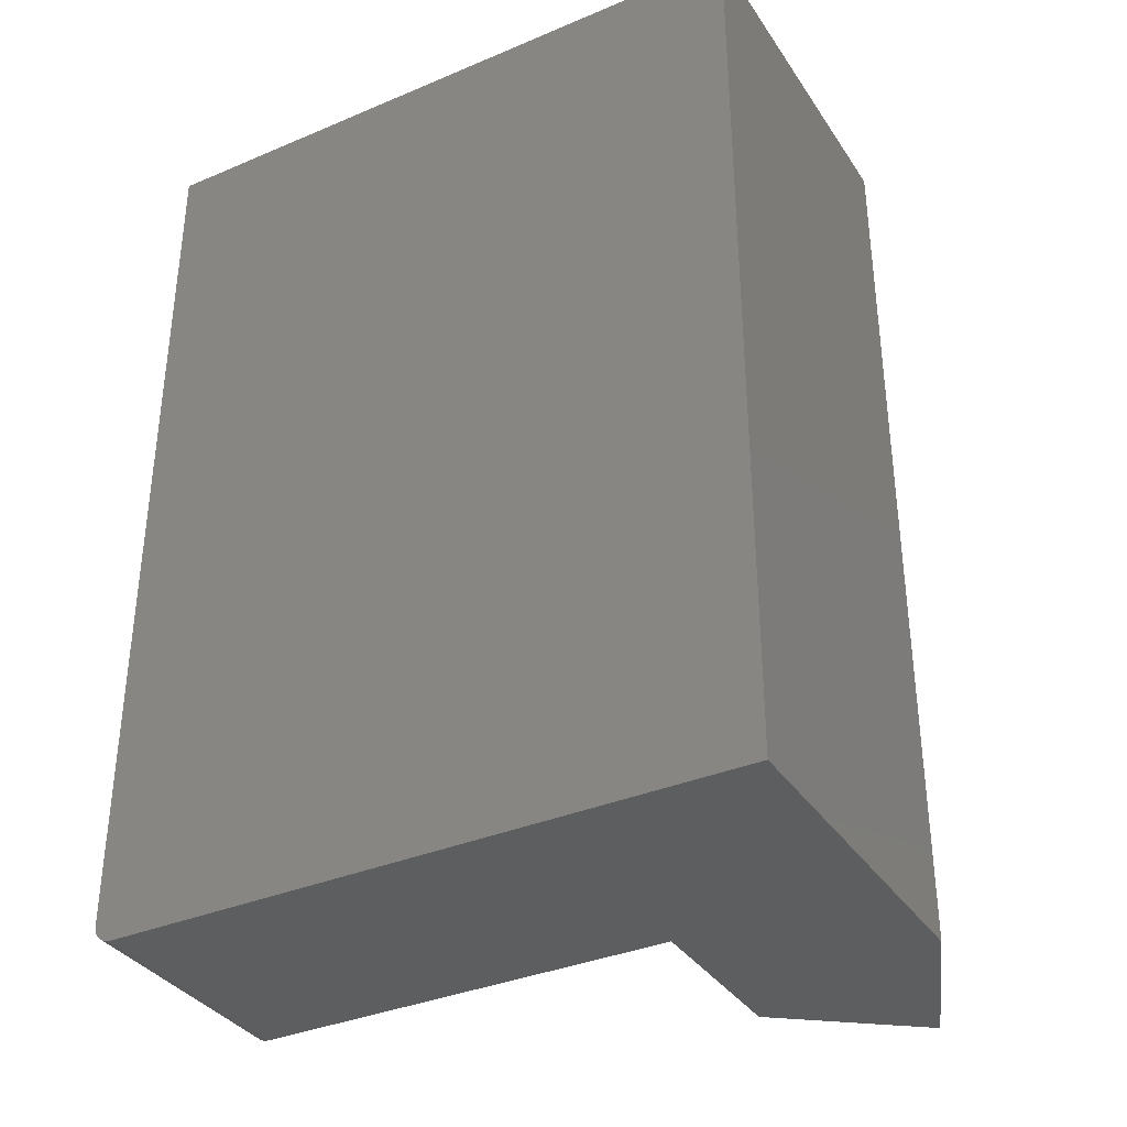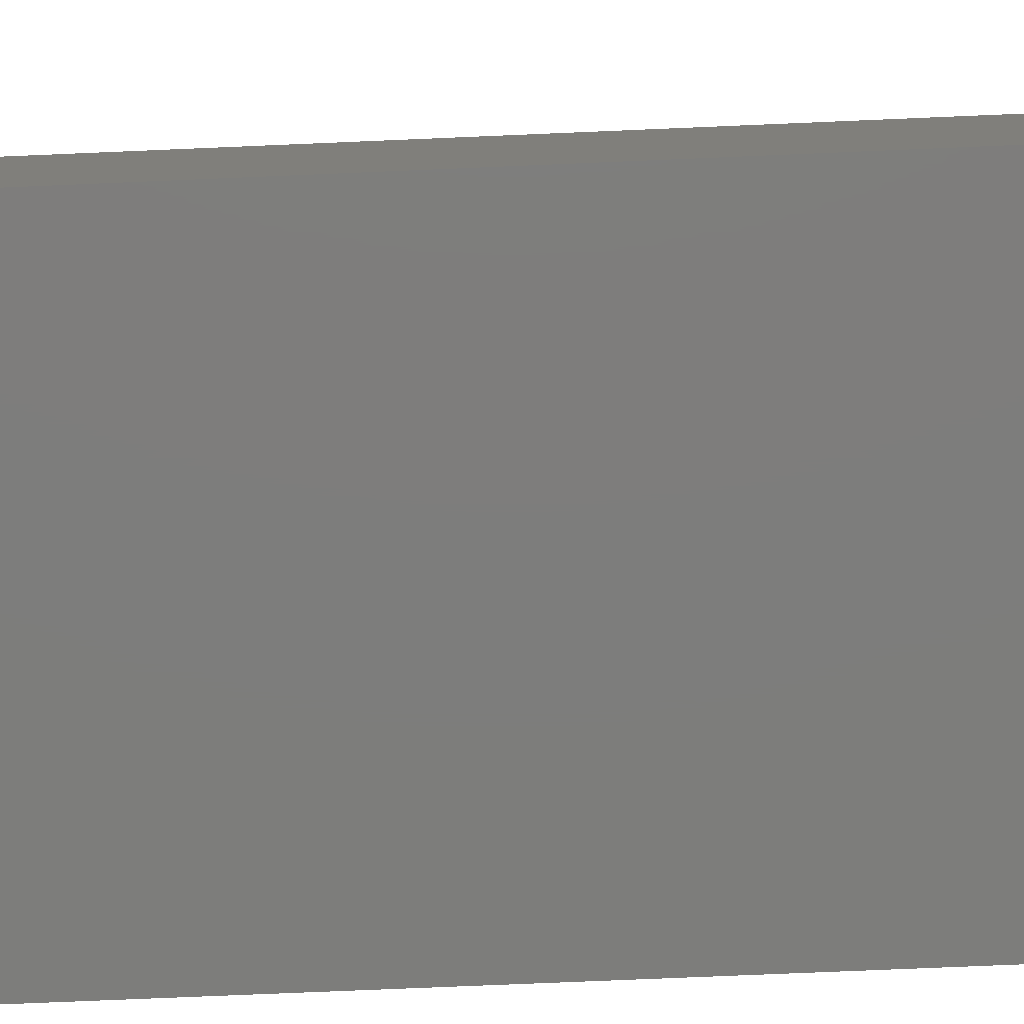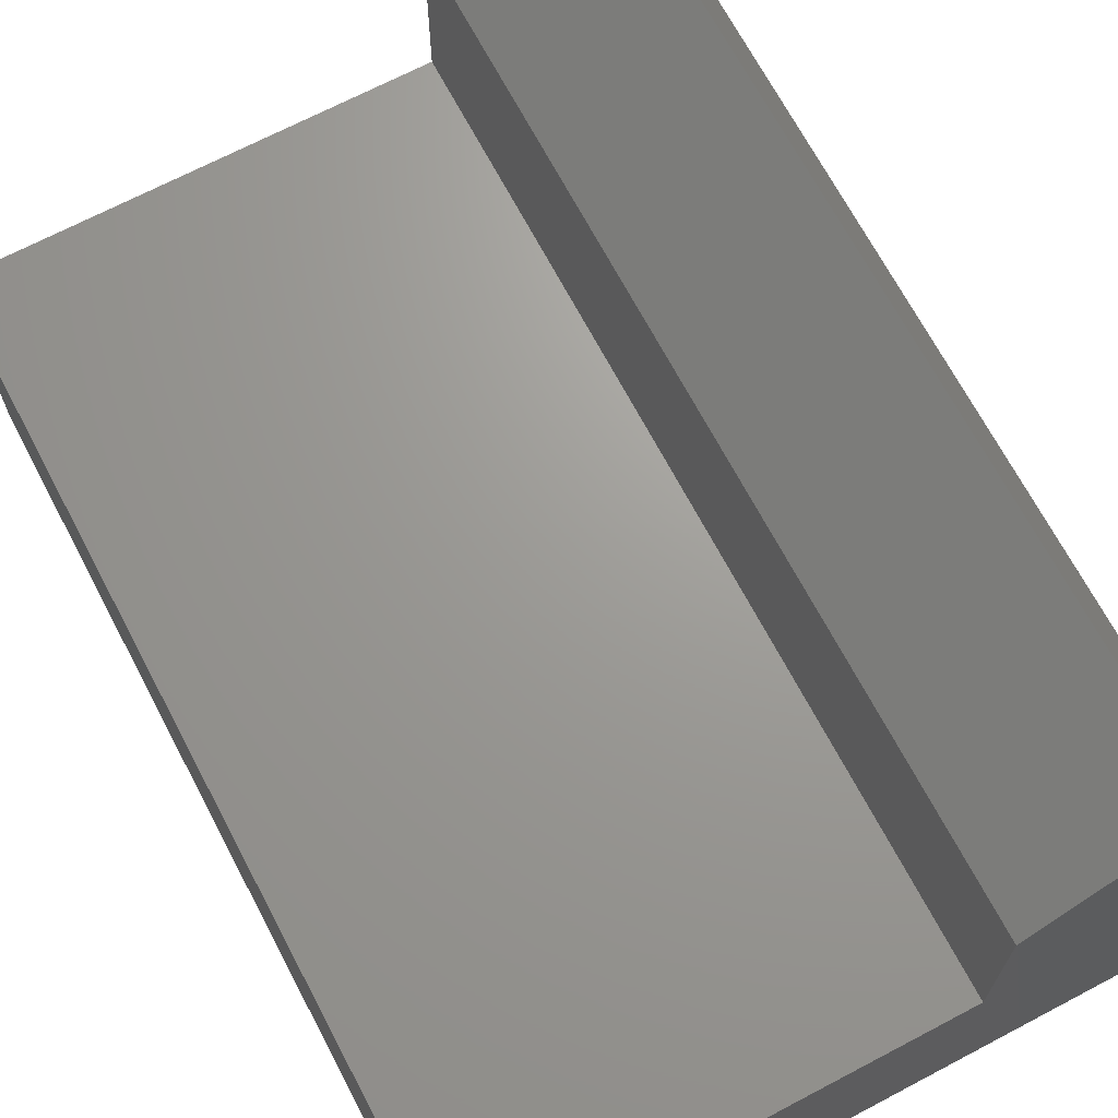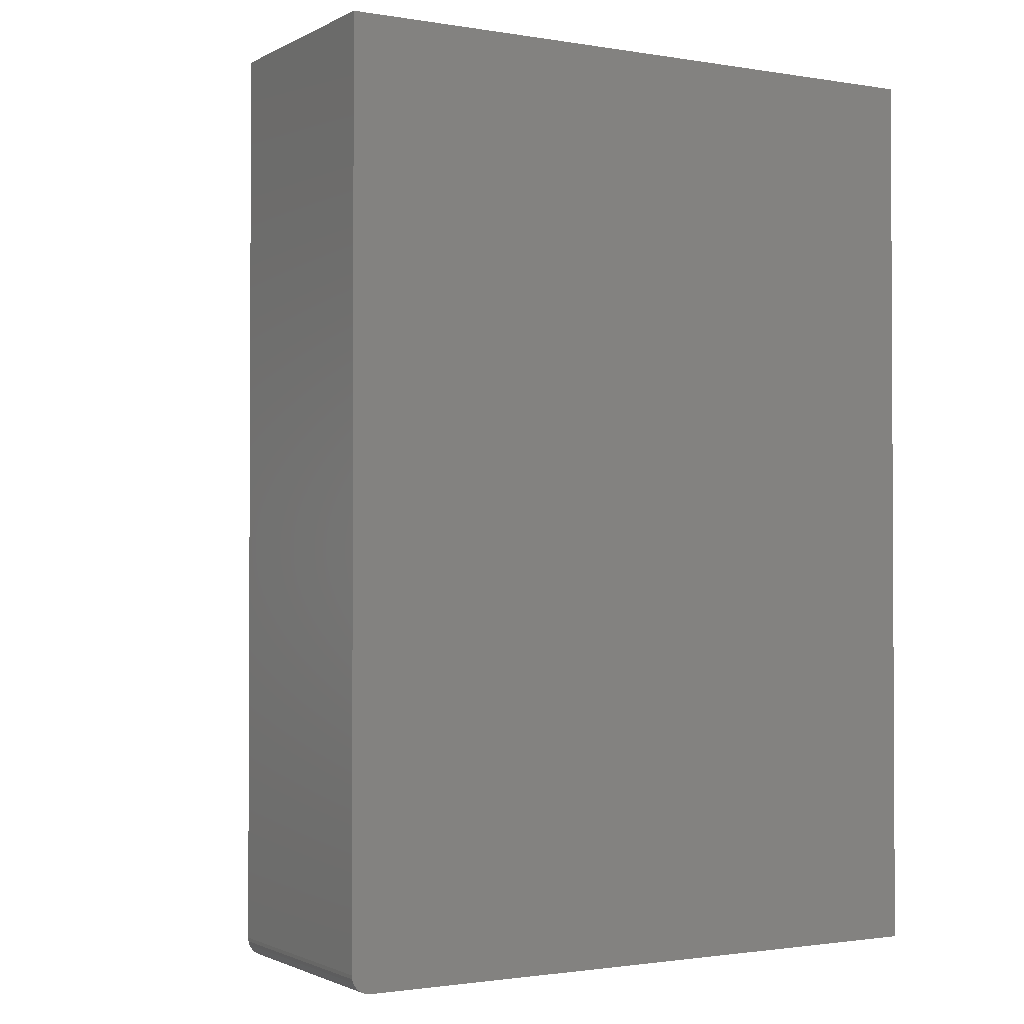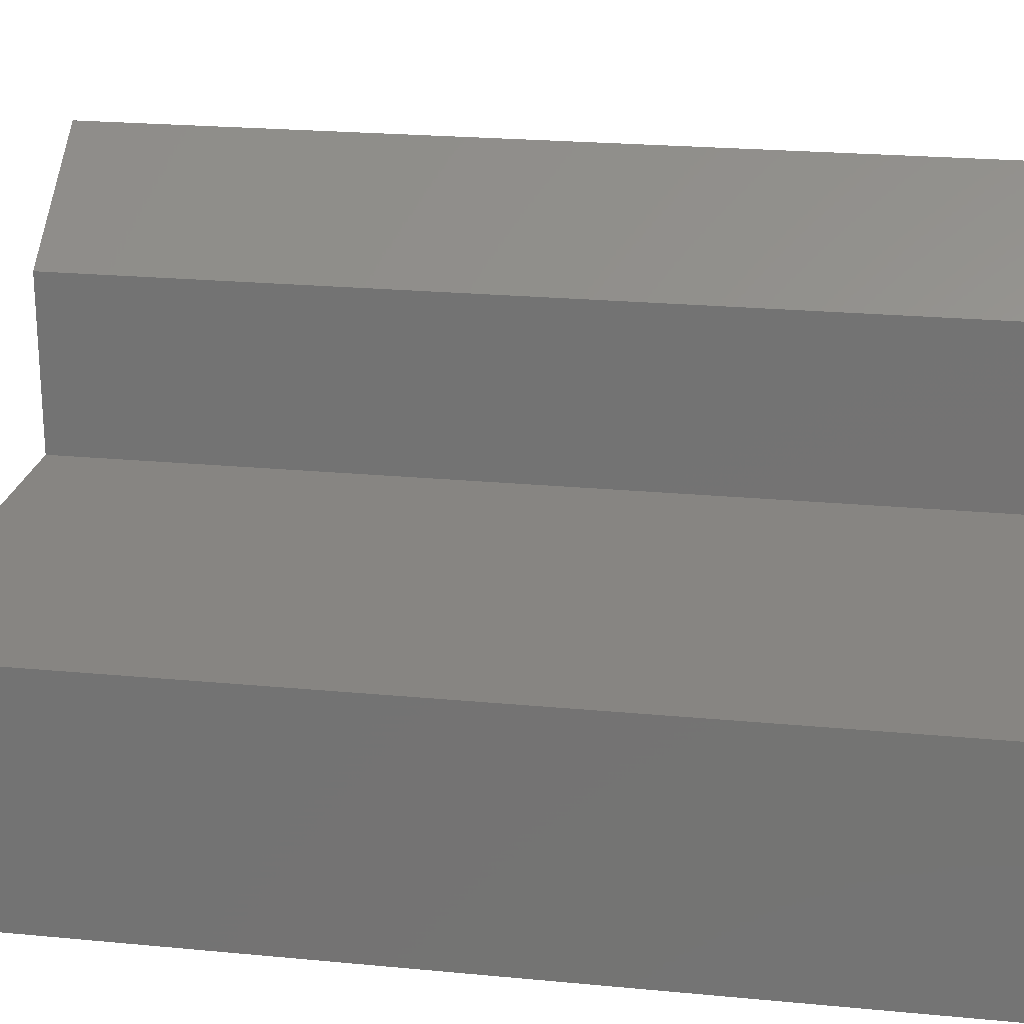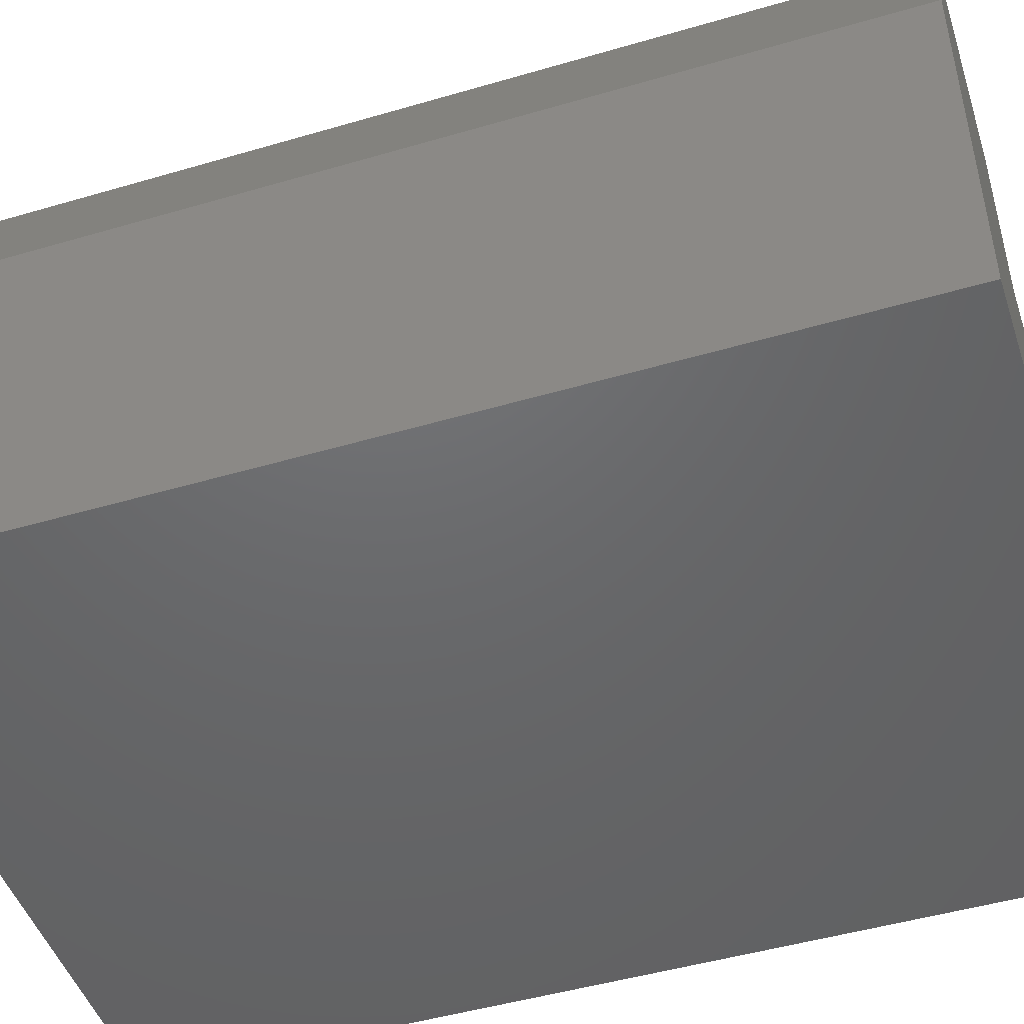
<metadata>
{"format":"stl","ext":"stl","renderer":"f3d","projection":"perspective","resolution":1024,"background":"white","views":[{"elev":-35.4,"azim":-150.8,"up":"+Y"},{"elev":-76.8,"azim":92.4,"up":"+Z"},{"elev":68.9,"azim":152.2,"up":"+Z"},{"elev":-1.6,"azim":149.6,"up":"+Y"},{"elev":22.3,"azim":99.4,"up":"+Z"},{"elev":-47.7,"azim":-71.7,"up":"+Z"}]}
</metadata>
<code>
# stl→obj: 30 verts, 56 faces
v 0.5156 0 -3.157e-17
v 0.5156 0 0.1957
v 0 0 0
v 0.1678 0 0.1957
v 1.776e-17 0 0.29
v 0.1678 0 0.3411
v 0.0558 0 0.427
v 0.0558 0.75 0.427
v 0.1678 0.75 0.3411
v 1.776e-17 0.75 0.29
v 0.1678 0.75 0.1957
v 0 0.75 0
v 0.5312 0.75 0.1957
v 0.5312 0.75 -3.253e-17
v 0.5301 0.009646 0.1957
v 0.5309 0.01258 0.1957
v 0.5312 0.01562 0.1957
v 0.5187 0.0003002 0.1957
v 0.5216 0.001189 0.1957
v 0.5243 0.002633 0.1957
v 0.5267 0.004576 0.1957
v 0.5286 0.006944 0.1957
v 0.5312 0.01562 -3.253e-17
v 0.5216 0.001189 -3.194e-17
v 0.5187 0.0003002 -3.176e-17
v 0.5309 0.01258 -3.251e-17
v 0.5301 0.009646 -3.246e-17
v 0.5286 0.006944 -3.237e-17
v 0.5267 0.004576 -3.225e-17
v 0.5243 0.002633 -3.21e-17
f 1 2 3
f 3 2 4
f 3 4 5
f 5 4 6
f 5 6 7
f 8 9 10
f 10 9 11
f 10 11 12
f 12 11 13
f 12 13 14
f 5 10 3
f 3 10 12
f 6 9 7
f 7 9 8
f 7 8 5
f 5 8 10
f 15 4 2
f 11 4 15
f 11 15 16
f 11 16 17
f 11 17 13
f 18 19 20
f 18 20 21
f 18 21 22
f 18 22 15
f 18 15 2
f 23 14 17
f 17 14 13
f 24 25 1
f 12 14 23
f 12 23 26
f 12 26 27
f 12 27 3
f 3 27 28
f 3 28 29
f 3 29 30
f 3 30 24
f 3 24 1
f 23 17 26
f 26 17 16
f 26 16 27
f 27 16 15
f 27 15 28
f 28 15 22
f 28 22 29
f 29 22 21
f 29 21 30
f 30 21 20
f 30 20 24
f 24 20 19
f 24 19 25
f 25 19 18
f 25 18 1
f 1 18 2
f 4 11 6
f 6 11 9

</code>
